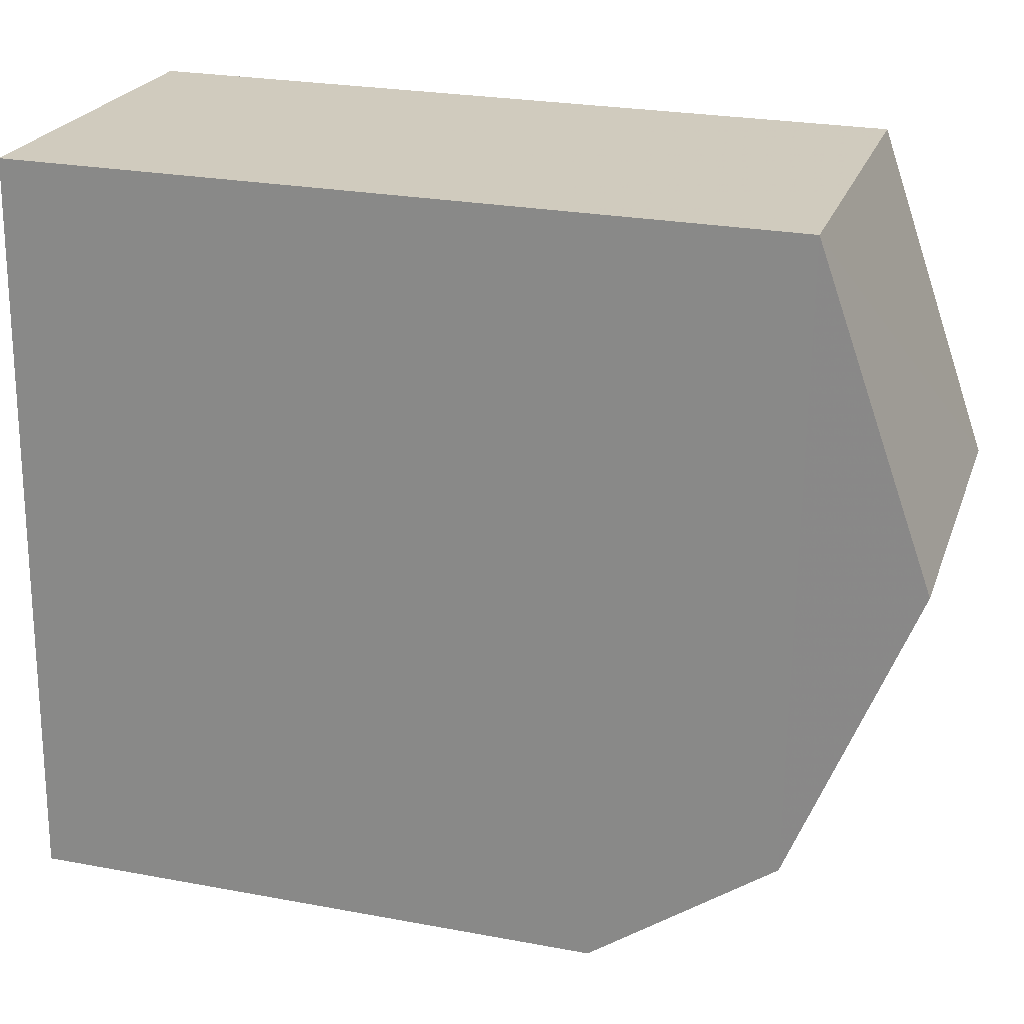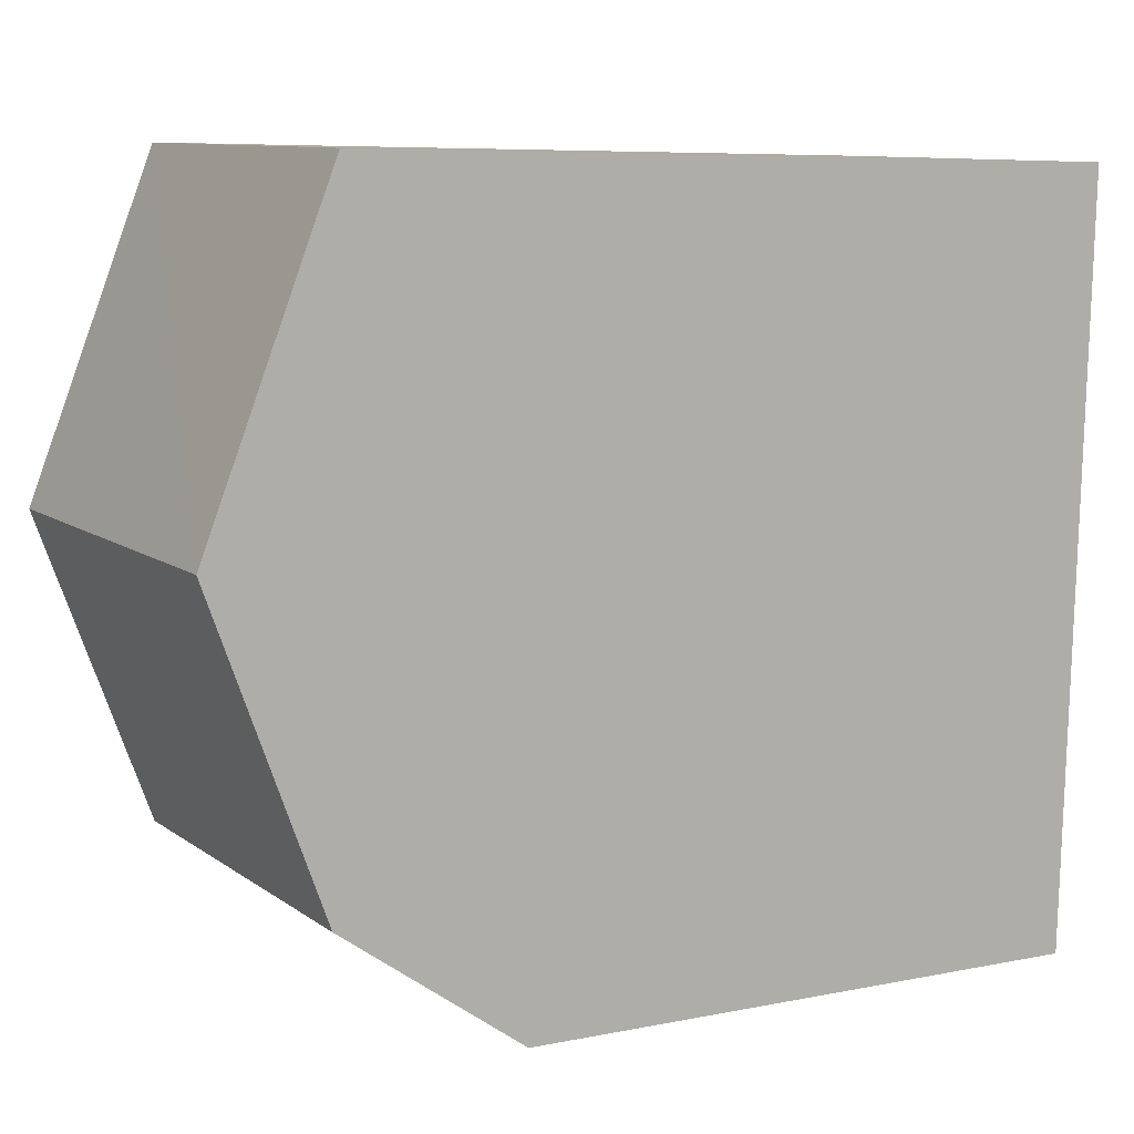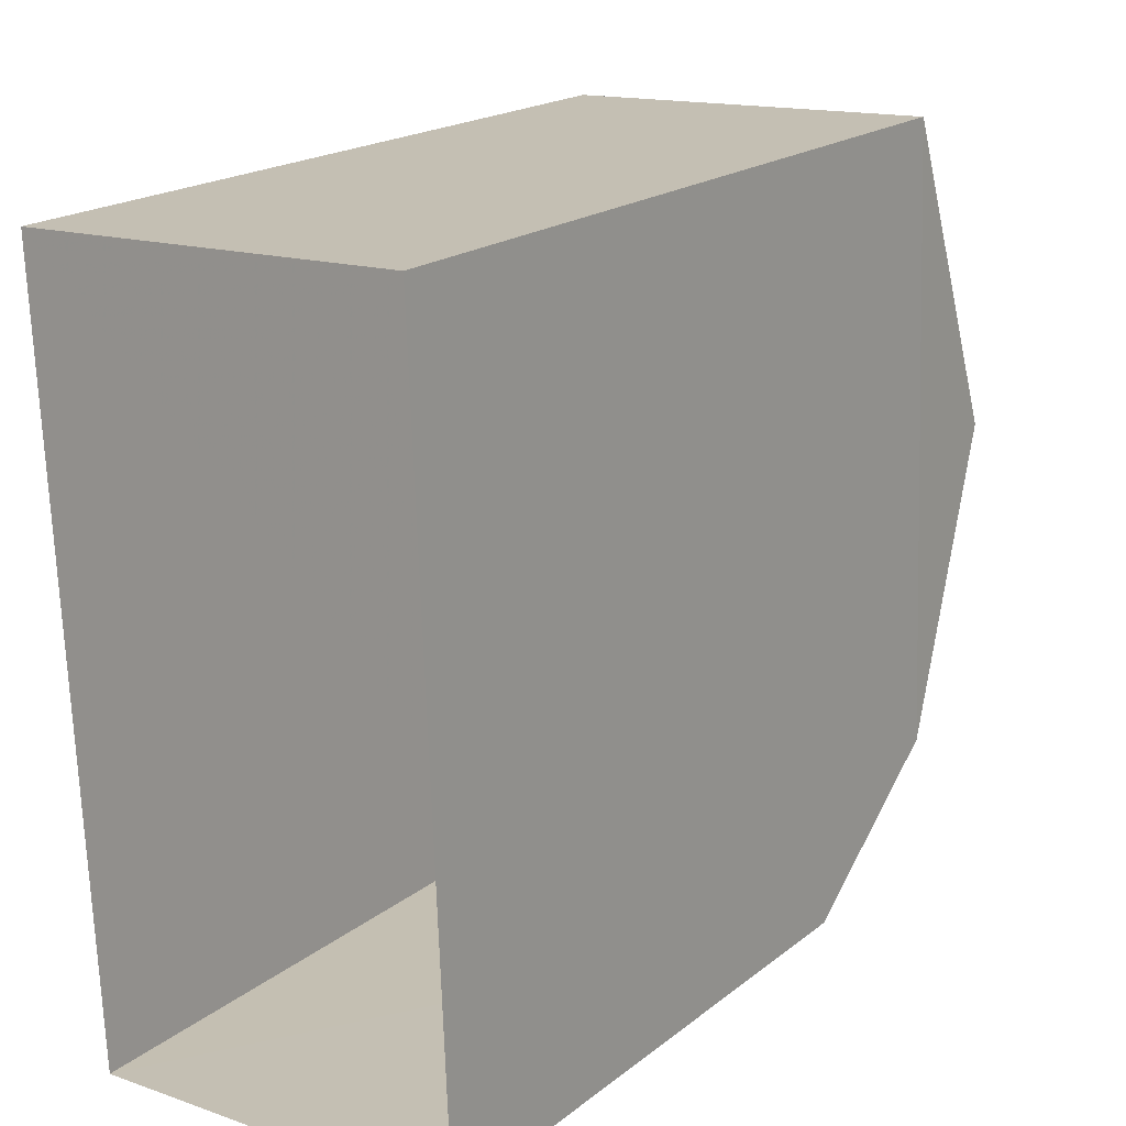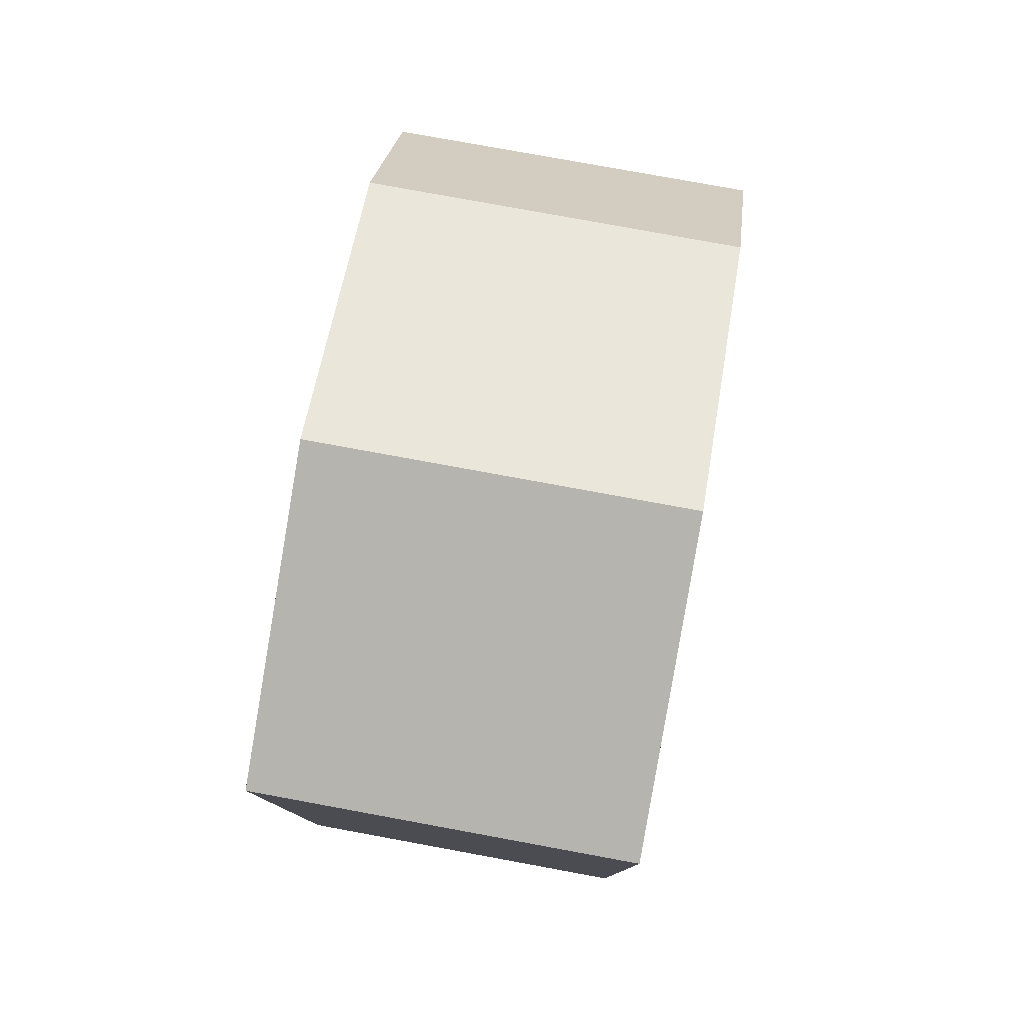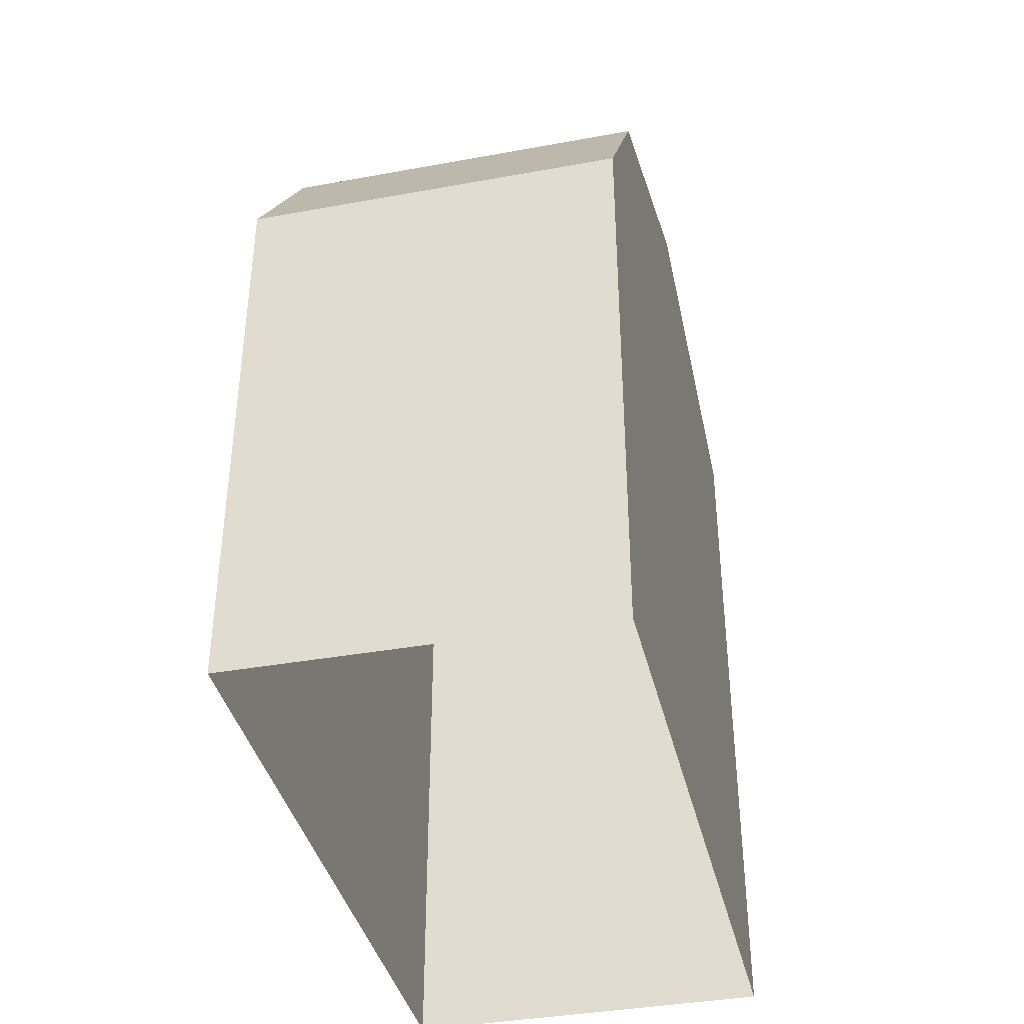
<metadata>
{"format":"obj","ext":"obj","renderer":"f3d","projection":"perspective","resolution":1024,"background":"white","views":[{"elev":25.3,"azim":-73.3,"up":"+Y"},{"elev":7.2,"azim":59.4,"up":"+Y"},{"elev":19.6,"azim":-144.3,"up":"+Y"},{"elev":79.1,"azim":-172.2,"up":"+Z"},{"elev":-38.6,"azim":10.5,"up":"+Z"}]}
</metadata>
<code>
v -3.74e+05 -1.056e+05 19.31
v -3.74e+05 -1.056e+05 19.31
v -3.74e+05 -1.056e+05 19.31
v -3.74e+05 -1.056e+05 19.31
v -3.74e+05 -1.056e+05 28.52
v -3.74e+05 -1.056e+05 26.32
v -3.74e+05 -1.056e+05 26.31
v -3.74e+05 -1.056e+05 28.52
v -3.74e+05 -1.056e+05 29.94
v -3.74e+05 -1.056e+05 29.94
v -3.74e+05 -1.056e+05 28.52
v -3.74e+05 -1.056e+05 28.52
f 1 2 3
f 1 4 2
f 5 6 7
f 8 5 7
f 9 8 10
f 9 5 8
f 10 11 9
f 10 12 11
f 5 9 11
f 11 2 6
f 5 11 6
f 2 4 6
f 11 3 2
f 11 12 3
f 3 12 7
f 1 3 7
f 12 10 8
f 12 8 7
f 6 4 1
f 7 6 1

</code>
